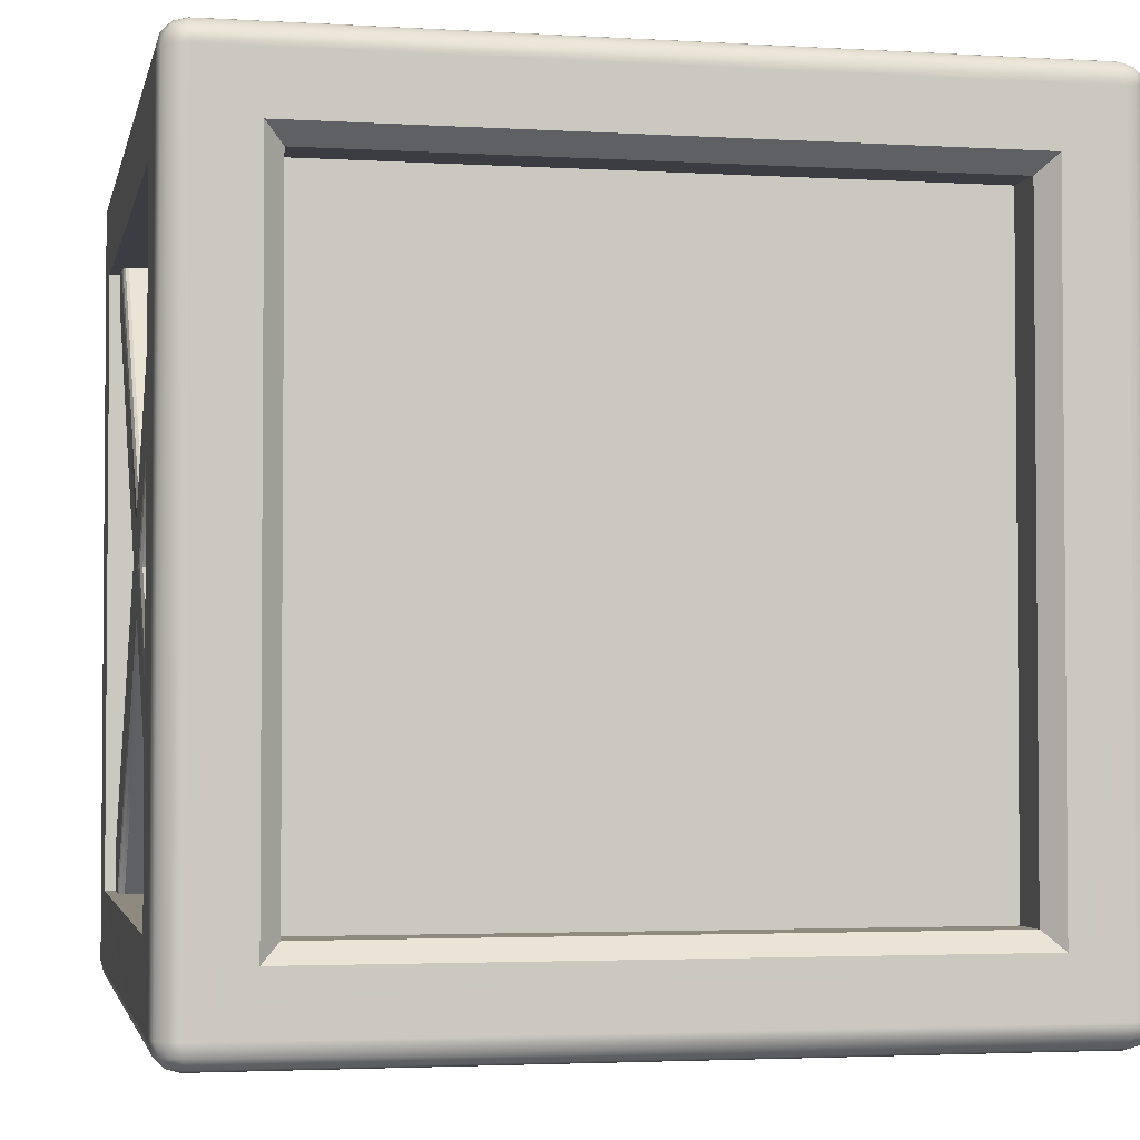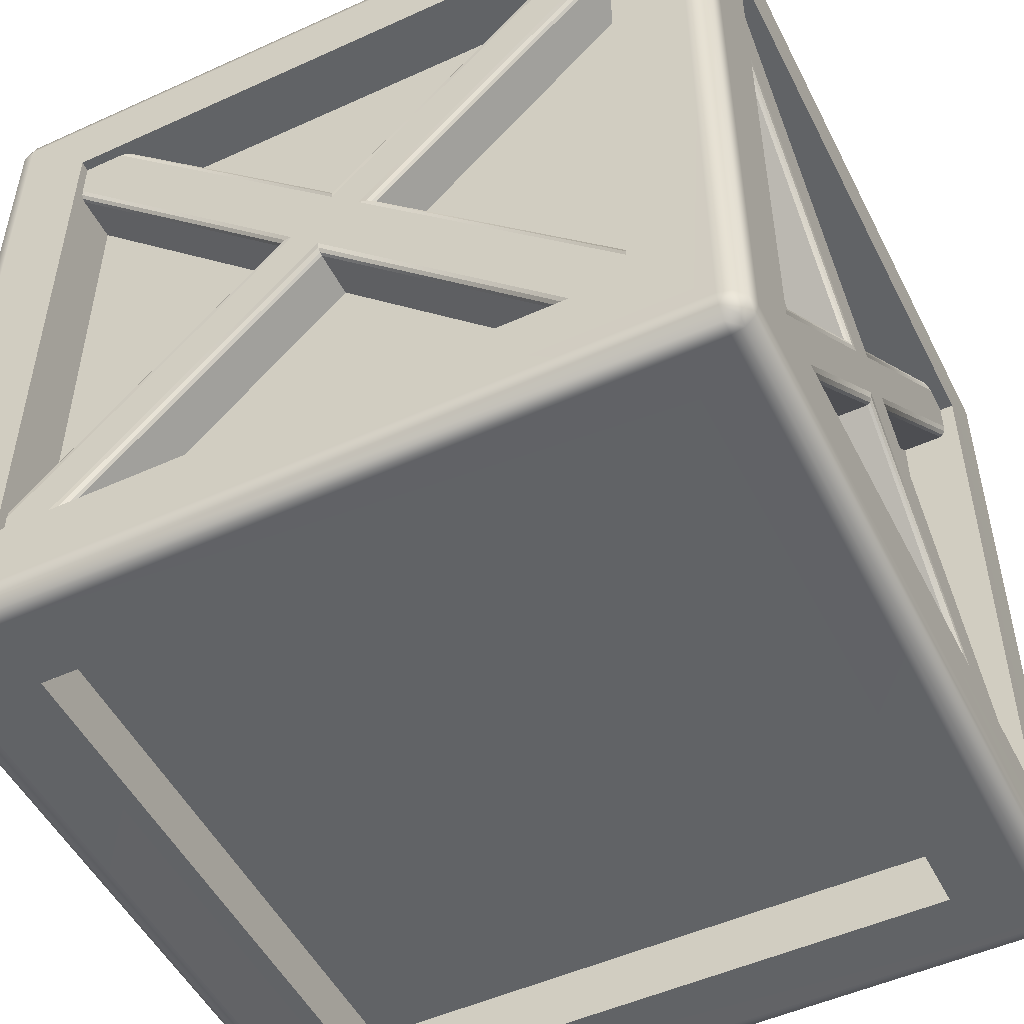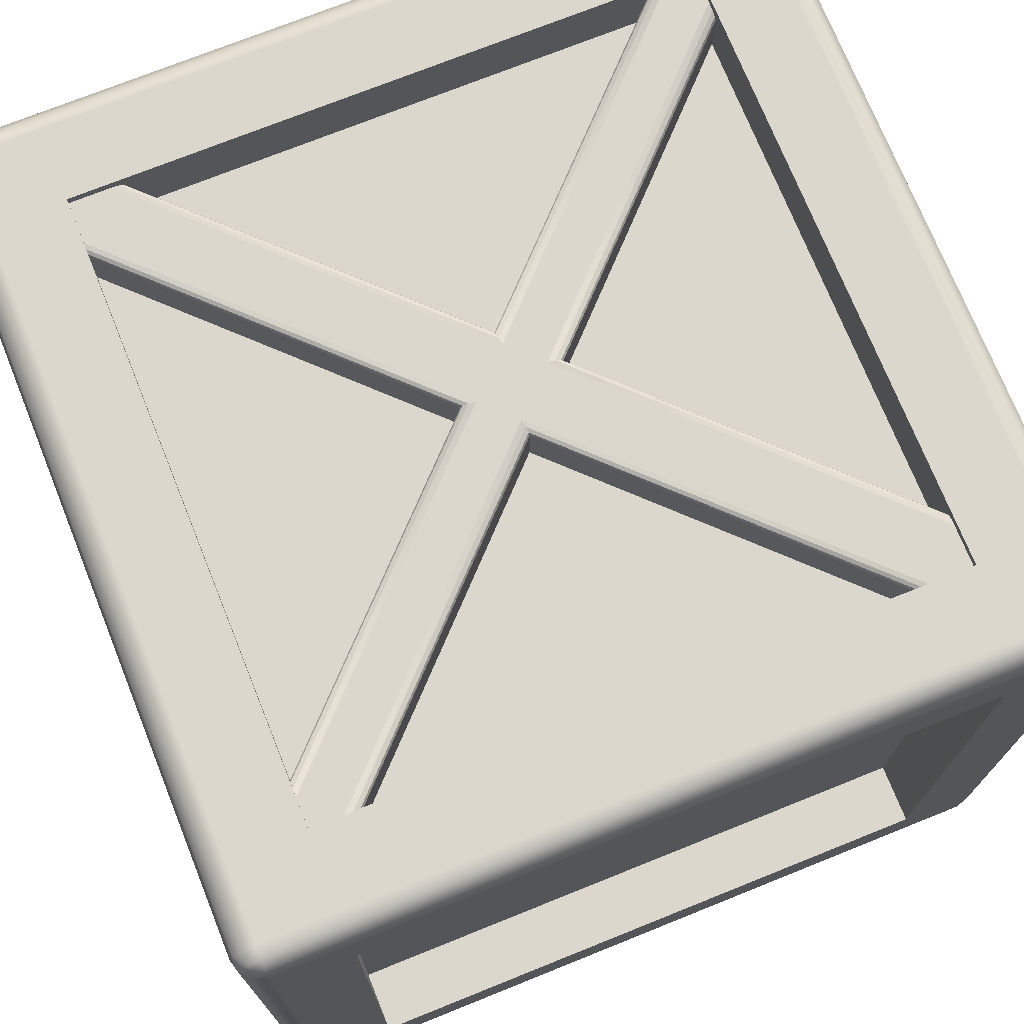
<metadata>
{"format":"obj","ext":"obj","renderer":"f3d","projection":"perspective","resolution":1024,"background":"white","views":[{"elev":-2.9,"azim":168.3,"up":"+Z"},{"elev":-50.8,"azim":116.4,"up":"+Y"},{"elev":73.2,"azim":-21.9,"up":"+Z"}]}
</metadata>
<code>
o Crate_Plane.005
v 2.436 1.853 -2.012
v 2.436 0.2504 -0.03332
v 2.436 0.06247 -0.2213
v 2.052 -1.744 2.063
v 2.399 0.008342 0.3099
v 2.052 0.008342 0.3099
v 2.436 -0.004164 0.2213
v 2.052 0.339 -0.02081
v 2.399 2.092 -1.774
v 2.052 2.092 -1.774
v 2.399 1.803 -2.063
v 2.052 0.04997 -0.3099
v 2.052 1.803 -2.063
v 2.399 0.04997 -0.3099
v 2.052 -1.715 -2.074
v 2.436 -0.1921 0.03332
v 2.436 -1.795 2.012
v 2.436 -1.983 1.824
v 2.399 2.104 1.744
v 2.399 0.339 -0.02081
v 2.052 1.773 2.074
v 2.436 1.811 2.036
v 2.052 -0.2807 0.02081
v 2.399 -2.045 -1.744
v 2.399 -0.2807 0.02081
v 2.436 -2.007 -1.782
v 2.436 -1.753 -2.036
v 2.431 -0.2364 0.02707
v 2.431 -2.008 1.799
v 2.418 -0.2688 0.02249
v 2.418 -2.027 1.78
v 2.431 0.05622 -0.2656
v 2.418 0.05164 -0.298
v 2.431 1.828 -2.037
v 2.418 1.81 -2.056
v 2.418 -1.751 2.056
v 2.399 -1.744 2.063
v 2.431 -1.77 2.037
v 2.418 0.006666 0.298
v 2.431 0.002089 0.2656
v 2.418 2.085 -1.78
v 2.418 0.3271 -0.02249
v 2.431 2.067 -1.799
v 2.431 0.2947 -0.02707
v 2.436 2.041 -1.824
v 2.431 1.792 2.055
v 2.418 1.778 2.069
v 2.436 2.066 1.782
v 2.431 2.085 1.763
v 2.418 2.099 1.749
v 2.431 -2.026 -1.763
v 2.418 -2.04 -1.749
v 2.418 -1.72 -2.069
v 2.399 -1.715 -2.074
v 2.431 -1.734 -2.055
v 2.052 -2.034 1.774
v -2.479 -2.392 2.343
v -2.479 -2.314 2.421
v -2.5 -2.314 2.343
v -2.418 -2.43 2.418
v -2.459 -2.389 2.418
v -2.343 -2.45 2.421
v -2.421 -2.45 2.343
v -2.343 -2.471 2.343
v -2.343 -2.392 2.479
v -2.421 -2.314 2.479
v -2.343 -2.314 2.5
v -2.418 -2.389 2.459
v 2.343 -2.392 2.479
v 2.421 -2.314 2.479
v 2.343 -2.314 2.5
v 2.343 -2.45 2.421
v 2.418 -2.389 2.459
v 2.421 -2.45 2.343
v 2.343 -2.471 2.343
v 2.479 -2.392 2.343
v 2.418 -2.43 2.418
v 2.479 -2.314 2.421
v 2.5 -2.314 2.343
v 2.459 -2.389 2.418
v -2.479 -2.314 -2.421
v -2.479 -2.392 -2.343
v -2.5 -2.314 -2.343
v -2.418 -2.389 -2.459
v -2.459 -2.389 -2.418
v -2.343 -2.392 -2.479
v -2.421 -2.314 -2.479
v -2.343 -2.314 -2.5
v -2.343 -2.45 -2.421
v -2.421 -2.45 -2.343
v -2.343 -2.471 -2.343
v -2.418 -2.43 -2.418
v 2.479 -2.392 -2.343
v 2.479 -2.314 -2.421
v 2.5 -2.314 -2.343
v 2.418 -2.43 -2.418
v 2.459 -2.389 -2.418
v 2.343 -2.45 -2.421
v 2.421 -2.45 -2.343
v 2.343 -2.471 -2.343
v 2.418 -2.389 -2.459
v 2.421 -2.314 -2.479
v 2.343 -2.392 -2.479
v 2.343 -2.314 -2.5
v -2.479 2.372 2.421
v -2.479 2.451 2.343
v -2.5 2.372 2.343
v -2.418 2.447 2.459
v -2.459 2.447 2.418
v -2.343 2.451 2.479
v -2.421 2.372 2.479
v -2.343 2.372 2.5
v -2.343 2.508 2.421
v -2.421 2.508 2.343
v -2.343 2.529 2.343
v -2.418 2.488 2.418
v 2.421 2.372 2.479
v 2.343 2.451 2.479
v 2.343 2.372 2.5
v 2.479 2.372 2.421
v 2.418 2.447 2.459
v 2.479 2.451 2.343
v 2.5 2.372 2.343
v 2.421 2.508 2.343
v 2.459 2.447 2.418
v 2.343 2.508 2.421
v 2.343 2.529 2.343
v 2.418 2.488 2.418
v -2.479 2.451 -2.343
v -2.479 2.372 -2.421
v -2.5 2.372 -2.343
v -2.421 2.508 -2.343
v -2.459 2.447 -2.418
v -2.343 2.508 -2.421
v -2.343 2.529 -2.343
v -2.418 2.447 -2.459
v -2.418 2.488 -2.418
v -2.421 2.372 -2.479
v -2.343 2.451 -2.479
v -2.343 2.372 -2.5
v 2.479 2.372 -2.421
v 2.479 2.451 -2.343
v 2.5 2.372 -2.343
v 2.418 2.447 -2.459
v 2.459 2.447 -2.418
v 2.343 2.451 -2.479
v 2.421 2.372 -2.479
v 2.343 2.372 -2.5
v 2.343 2.508 -2.421
v 2.421 2.508 -2.343
v 2.343 2.529 -2.343
v 2.418 2.488 -2.418
v -1.888 -2.471 1.888
v -1.888 -2.471 -1.888
v -2.5 -1.858 -1.888
v -2.5 -1.858 1.888
v 1.888 -2.471 1.888
v -1.888 -1.858 2.5
v 1.888 -1.858 2.5
v 1.888 -2.471 -1.888
v 2.5 -1.858 1.888
v 2.5 -1.858 -1.888
v 1.888 -1.858 -2.5
v -1.888 -1.858 -2.5
v -2.5 1.917 1.888
v -2.5 1.917 -1.888
v 1.888 2.145 1.888
v -1.888 2.421 1.888
v 1.888 2.421 1.888
v 1.888 1.917 2.5
v -1.888 1.917 2.5
v 1.888 2.145 -1.888
v 1.888 2.421 -1.888
v 2.5 1.917 -1.888
v 2.5 1.917 1.888
v -1.888 2.145 -1.888
v -1.888 2.421 -1.888
v -1.888 1.917 -2.5
v 1.888 1.917 -2.5
v 1.888 -1.858 2.116
v -1.888 1.917 2.116
v -1.888 -1.858 2.116
v 1.888 1.917 2.116
v -1.888 -1.858 -2.116
v 1.888 1.917 -2.116
v 1.888 -1.858 -2.116
v -1.888 -2.087 -1.888
v 1.888 -2.087 1.888
v -1.888 -2.087 1.888
v 1.888 -2.087 -1.888
v -1.888 2.145 1.888
v 1.995 2.529 1.995
v 1.995 2.529 -1.995
v -1.995 2.529 -1.995
v -1.995 2.529 1.995
v 2.116 -1.858 -1.888
v 2.116 1.917 1.888
v 2.116 -1.858 1.888
v 2.116 1.917 -1.888
v -2.116 -1.858 1.888
v -2.116 1.917 -1.888
v -2.116 -1.858 -1.888
v -2.116 1.917 1.888
v 2.012 1.853 2.445
v 0.03332 0.2504 2.445
v 0.2213 0.06247 2.445
v -2.063 -1.744 2.061
v -0.3099 0.008341 2.408
v -0.3099 0.008342 2.061
v -0.2213 -0.004165 2.445
v 0.02081 0.339 2.061
v 1.774 2.092 2.408
v 1.774 2.092 2.061
v 2.063 1.803 2.408
v 0.3099 0.04997 2.061
v 2.063 1.803 2.061
v 0.3099 0.04997 2.408
v 2.074 -1.715 2.061
v -0.03332 -0.1921 2.445
v -2.012 -1.795 2.445
v -1.824 -1.983 2.445
v -1.744 2.104 2.408
v 0.02081 0.339 2.408
v -2.074 1.773 2.061
v -2.036 1.811 2.445
v -0.02081 -0.2807 2.061
v 1.744 -2.045 2.408
v -0.02081 -0.2807 2.408
v 1.782 -2.007 2.445
v 2.036 -1.753 2.445
v -0.02707 -0.2364 2.44
v -1.799 -2.008 2.44
v -0.02249 -0.2688 2.426
v -1.78 -2.027 2.426
v 0.2656 0.05622 2.44
v 0.298 0.05164 2.426
v 2.037 1.828 2.44
v 2.056 1.81 2.426
v -2.056 -1.751 2.426
v -2.063 -1.744 2.408
v -2.037 -1.77 2.44
v -0.298 0.006665 2.426
v -0.2656 0.002088 2.44
v 1.78 2.085 2.426
v 0.02249 0.3271 2.426
v 1.799 2.067 2.44
v 0.02707 0.2947 2.44
v 1.824 2.041 2.445
v -2.055 1.792 2.44
v -2.069 1.778 2.426
v -1.782 2.066 2.445
v -1.763 2.085 2.44
v -1.749 2.099 2.426
v 1.763 -2.026 2.44
v 1.749 -2.04 2.426
v 2.069 -1.72 2.426
v 2.074 -1.715 2.408
v 2.055 -1.734 2.44
v -1.774 -2.034 2.061
v -2.012 1.853 -2.412
v -0.03332 0.2504 -2.412
v -0.2213 0.06247 -2.412
v 2.063 -1.744 -2.028
v 0.3099 0.008342 -2.375
v 0.3099 0.008342 -2.028
v 0.2213 -0.004164 -2.412
v -0.02081 0.339 -2.028
v -1.774 2.092 -2.375
v -1.774 2.092 -2.028
v -2.063 1.803 -2.375
v -0.3098 0.04997 -2.028
v -2.063 1.803 -2.028
v -0.3098 0.04997 -2.375
v -2.074 -1.715 -2.028
v 0.03332 -0.1921 -2.412
v 2.012 -1.795 -2.412
v 1.824 -1.983 -2.412
v 1.744 2.104 -2.375
v -0.02081 0.339 -2.375
v 2.074 1.773 -2.028
v 2.036 1.811 -2.412
v 0.02081 -0.2807 -2.375
v -1.744 -2.045 -2.028
v -1.744 -2.045 -2.375
v -2.036 -1.753 -2.412
v 0.02707 -0.2364 -2.407
v 1.799 -2.008 -2.407
v 0.02249 -0.2688 -2.394
v 1.78 -2.027 -2.394
v -0.2656 0.05622 -2.407
v -0.298 0.05164 -2.394
v -2.037 1.828 -2.407
v -2.056 1.81 -2.394
v 2.056 -1.751 -2.394
v 2.063 -1.744 -2.375
v 2.037 -1.77 -2.407
v 0.298 0.006666 -2.394
v 0.2656 0.002089 -2.407
v -1.78 2.085 -2.394
v -0.02249 0.3271 -2.394
v -1.799 2.067 -2.407
v -0.02707 0.2947 -2.407
v -1.824 2.041 -2.412
v 2.055 1.792 -2.407
v 2.069 1.778 -2.394
v 1.782 2.066 -2.412
v 1.763 2.085 -2.407
v 1.749 2.099 -2.394
v -1.782 -2.007 -2.412
v -1.763 -2.026 -2.407
v -1.749 -2.04 -2.394
v -2.069 -1.72 -2.394
v -2.074 -1.715 -2.375
v -2.055 -1.734 -2.407
v 1.774 -2.034 -2.028
v 0.02081 -0.2807 -2.028
v -2.441 1.853 2.012
v -2.441 0.2504 0.03332
v -2.441 0.06247 0.2213
v -2.057 -1.744 -2.063
v -2.404 0.008342 -0.3099
v -2.057 0.008342 -0.3099
v -2.441 -0.004164 -0.2213
v -2.057 0.339 0.02081
v -2.404 2.092 1.774
v -2.057 2.092 1.774
v -2.404 1.803 2.063
v -2.057 0.04997 0.3099
v -2.057 1.803 2.063
v -2.404 0.04997 0.3099
v -2.057 -1.715 2.074
v -2.441 -0.1921 -0.03332
v -2.441 -1.795 -2.012
v -2.441 -1.983 -1.824
v -2.404 2.104 -1.744
v -2.404 0.339 0.02081
v -2.057 1.773 -2.074
v -2.441 1.811 -2.036
v -2.057 -0.2807 -0.02081
v -2.404 -2.045 1.744
v -2.404 -0.2807 -0.02081
v -2.441 -2.007 1.782
v -2.441 -1.753 2.036
v -2.436 -0.2364 -0.02707
v -2.436 -2.008 -1.799
v -2.422 -0.2688 -0.02249
v -2.422 -2.027 -1.78
v -2.436 0.05622 0.2656
v -2.422 0.05164 0.298
v -2.436 1.828 2.037
v -2.422 1.81 2.056
v -2.422 -1.751 -2.056
v -2.404 -1.744 -2.063
v -2.436 -1.77 -2.037
v -2.422 0.006666 -0.298
v -2.436 0.002089 -0.2656
v -2.422 2.085 1.78
v -2.422 0.3271 0.02249
v -2.436 2.067 1.799
v -2.436 0.2947 0.02707
v -2.441 2.041 1.824
v -2.436 1.792 -2.055
v -2.422 1.778 -2.069
v -2.441 2.066 -1.782
v -2.436 2.085 -1.763
v -2.422 2.099 -1.749
v -2.436 -2.026 1.763
v -2.422 -2.04 1.749
v -2.422 -1.72 2.069
v -2.404 -1.715 2.074
v -2.436 -1.734 2.055
v -2.057 -2.034 -1.774
v 2.052 2.104 1.744
v 2.399 1.773 2.074
v 2.052 -2.045 -1.744
v 2.399 -2.034 1.774
v -1.888 1.917 -2.116
v -1.744 2.104 2.061
v -2.074 1.773 2.408
v 1.744 -2.045 2.061
v -1.774 -2.034 2.408
v 1.744 2.104 -2.028
v 2.074 1.773 -2.375
v 1.774 -2.034 -2.375
v -2.057 2.104 -1.744
v -2.404 1.773 -2.074
v -2.057 -2.045 1.744
v -2.404 -2.034 -1.774
f 1 2 3
f 4 5 6
f 7 3 2
f 8 9 10
f 11 12 13
f 14 15 12
f 16 17 18
f 8 19 20
f 5 21 6
f 2 22 7
f 23 24 25
f 3 26 27
f 18 28 16
f 29 30 28
f 31 25 30
f 32 1 3
f 33 34 32
f 14 35 33
f 36 5 37
f 38 39 36
f 17 40 38
f 20 41 9
f 42 43 41
f 44 45 43
f 22 40 7
f 46 39 40
f 47 5 39
f 44 48 2
f 42 49 44
f 20 50 42
f 28 26 16
f 30 51 28
f 25 52 30
f 14 53 54
f 33 55 53
f 32 27 55
f 25 56 23
f 57 58 59
f 57 60 61
f 62 63 64
f 65 60 62
f 66 65 67
f 58 68 66
f 61 60 68
f 69 70 71
f 72 73 69
f 74 72 75
f 76 77 74
f 78 76 79
f 78 73 80
f 73 77 80
f 81 82 83
f 81 84 85
f 86 87 88
f 89 84 86
f 90 89 91
f 82 92 90
f 85 84 92
f 93 94 95
f 93 96 97
f 98 99 100
f 98 101 96
f 102 103 104
f 94 101 102
f 97 96 101
f 105 106 107
f 105 108 109
f 110 111 112
f 113 108 110
f 114 113 115
f 114 109 116
f 109 108 116
f 117 118 119
f 120 121 117
f 122 120 123
f 124 125 122
f 126 124 127
f 126 121 128
f 121 125 128
f 129 130 131
f 132 133 129
f 134 132 135
f 134 136 137
f 138 139 140
f 130 136 138
f 133 137 136
f 141 142 143
f 141 144 145
f 146 147 148
f 149 144 146
f 150 149 151
f 150 145 152
f 145 144 152
f 64 90 91
f 63 82 90
f 57 83 82
f 75 62 64
f 72 65 62
f 69 67 65
f 100 74 75
f 99 76 74
f 93 79 76
f 91 98 100
f 89 103 98
f 86 104 103
f 107 129 131
f 106 132 129
f 114 135 132
f 119 110 112
f 118 113 110
f 126 115 113
f 143 122 123
f 142 124 122
f 150 127 124
f 140 146 148
f 139 149 146
f 134 151 149
f 148 102 104
f 147 94 102
f 141 95 94
f 71 117 119
f 70 120 117
f 78 123 120
f 112 66 67
f 111 58 66
f 105 59 58
f 88 138 140
f 87 130 138
f 130 83 131
f 153 91 154
f 155 59 156
f 157 64 153
f 158 71 159
f 160 75 157
f 161 95 162
f 154 100 160
f 163 88 164
f 165 131 166
f 167 168 169
f 170 112 171
f 172 169 173
f 174 123 175
f 176 173 177
f 178 148 179
f 163 148 104
f 162 143 174
f 159 119 170
f 161 123 79
f 158 112 67
f 156 107 165
f 164 140 178
f 155 131 83
f 180 181 182
f 180 158 159
f 183 159 170
f 181 170 171
f 182 171 158
f 184 185 186
f 184 163 164
f 185 178 179
f 186 179 163
f 187 188 189
f 187 153 154
f 190 154 160
f 188 160 157
f 189 157 153
f 167 176 191
f 192 115 127
f 192 151 193
f 193 135 194
f 194 115 195
f 196 197 198
f 196 161 162
f 199 162 174
f 197 174 175
f 198 175 161
f 200 201 202
f 200 155 156
f 203 156 165
f 201 165 166
f 202 166 155
f 178 184 164
f 177 195 168
f 168 192 169
f 169 193 173
f 177 193 194
f 191 177 168
f 204 205 206
f 207 208 209
f 210 206 205
f 211 212 213
f 214 215 216
f 217 218 215
f 219 220 221
f 211 222 223
f 208 224 209
f 205 225 210
f 226 227 228
f 206 229 230
f 221 231 219
f 232 233 231
f 234 228 233
f 235 204 206
f 236 237 235
f 217 238 236
f 239 208 240
f 241 242 239
f 220 243 241
f 223 244 212
f 245 246 244
f 247 248 246
f 225 243 210
f 249 242 243
f 250 208 242
f 247 251 205
f 245 252 247
f 223 253 245
f 231 229 219
f 233 254 231
f 228 255 233
f 217 256 257
f 236 258 256
f 235 230 258
f 228 259 226
f 260 261 262
f 263 264 265
f 266 262 261
f 267 268 269
f 270 271 272
f 273 274 271
f 275 276 277
f 267 278 279
f 264 280 265
f 261 281 266
f 282 283 284
f 275 285 262
f 277 286 275
f 287 288 286
f 289 282 288
f 290 260 262
f 291 292 290
f 273 293 291
f 294 264 295
f 296 297 294
f 276 298 296
f 279 299 268
f 300 301 299
f 302 303 301
f 281 298 266
f 304 297 298
f 305 264 297
f 302 306 261
f 300 307 302
f 279 308 300
f 286 309 275
f 288 310 286
f 282 311 288
f 273 312 313
f 291 314 312
f 290 285 314
f 282 315 316
f 317 318 319
f 320 321 322
f 323 319 318
f 324 325 326
f 327 328 329
f 330 331 328
f 332 333 334
f 324 335 336
f 321 337 322
f 318 338 323
f 339 340 341
f 319 342 343
f 334 344 332
f 345 346 344
f 347 341 346
f 348 317 319
f 349 350 348
f 330 351 349
f 352 321 353
f 354 355 352
f 333 356 354
f 336 357 325
f 358 359 357
f 360 361 359
f 338 356 323
f 362 355 356
f 363 321 355
f 360 364 318
f 358 365 360
f 336 366 358
f 344 342 332
f 346 367 344
f 341 368 346
f 330 369 370
f 349 371 369
f 348 343 371
f 341 372 339
f 1 45 2
f 4 37 5
f 7 16 3
f 8 20 9
f 11 14 12
f 14 54 15
f 16 7 17
f 8 373 19
f 5 374 21
f 2 48 22
f 23 375 24
f 3 16 26
f 18 29 28
f 29 31 30
f 31 376 25
f 32 34 1
f 33 35 34
f 14 11 35
f 36 39 5
f 38 40 39
f 17 7 40
f 20 42 41
f 42 44 43
f 44 2 45
f 22 46 40
f 46 47 39
f 47 374 5
f 44 49 48
f 42 50 49
f 20 19 50
f 28 51 26
f 30 52 51
f 25 24 52
f 14 33 53
f 33 32 55
f 32 3 27
f 25 376 56
f 57 61 58
f 57 63 60
f 62 60 63
f 65 68 60
f 66 68 65
f 58 61 68
f 69 73 70
f 72 77 73
f 74 77 72
f 76 80 77
f 78 80 76
f 78 70 73
f 81 85 82
f 81 87 84
f 86 84 87
f 89 92 84
f 90 92 89
f 82 85 92
f 93 97 94
f 93 99 96
f 98 96 99
f 98 103 101
f 102 101 103
f 94 97 101
f 105 109 106
f 105 111 108
f 110 108 111
f 113 116 108
f 114 116 113
f 114 106 109
f 117 121 118
f 120 125 121
f 122 125 120
f 124 128 125
f 126 128 124
f 126 118 121
f 129 133 130
f 132 137 133
f 134 137 132
f 134 139 136
f 138 136 139
f 130 133 136
f 141 145 142
f 141 147 144
f 146 144 147
f 149 152 144
f 150 152 149
f 150 142 145
f 64 63 90
f 63 57 82
f 57 59 83
f 75 72 62
f 72 69 65
f 69 71 67
f 100 99 74
f 99 93 76
f 93 95 79
f 91 89 98
f 89 86 103
f 86 88 104
f 107 106 129
f 106 114 132
f 114 115 135
f 119 118 110
f 118 126 113
f 126 127 115
f 143 142 122
f 142 150 124
f 150 151 127
f 140 139 146
f 139 134 149
f 134 135 151
f 148 147 102
f 147 141 94
f 141 143 95
f 71 70 117
f 70 78 120
f 78 79 123
f 112 111 66
f 111 105 58
f 105 107 59
f 88 87 138
f 87 81 130
f 130 81 83
f 153 64 91
f 155 83 59
f 157 75 64
f 158 67 71
f 160 100 75
f 161 79 95
f 154 91 100
f 163 104 88
f 165 107 131
f 167 191 168
f 170 119 112
f 172 167 169
f 174 143 123
f 176 172 173
f 178 140 148
f 163 179 148
f 162 95 143
f 159 71 119
f 161 175 123
f 158 171 112
f 156 59 107
f 164 88 140
f 155 166 131
f 180 183 181
f 180 182 158
f 183 180 159
f 181 183 170
f 182 181 171
f 184 377 185
f 184 186 163
f 185 377 178
f 186 185 179
f 187 190 188
f 187 189 153
f 190 187 154
f 188 190 160
f 189 188 157
f 167 172 176
f 192 195 115
f 192 127 151
f 193 151 135
f 194 135 115
f 196 199 197
f 196 198 161
f 199 196 162
f 197 199 174
f 198 197 175
f 200 203 201
f 200 202 155
f 203 200 156
f 201 203 165
f 202 201 166
f 178 377 184
f 177 194 195
f 168 195 192
f 169 192 193
f 177 173 193
f 191 176 177
f 204 248 205
f 207 240 208
f 210 219 206
f 211 223 212
f 214 217 215
f 217 257 218
f 219 210 220
f 211 378 222
f 208 379 224
f 205 251 225
f 226 380 227
f 206 219 229
f 221 232 231
f 232 234 233
f 234 381 228
f 235 237 204
f 236 238 237
f 217 214 238
f 239 242 208
f 241 243 242
f 220 210 243
f 223 245 244
f 245 247 246
f 247 205 248
f 225 249 243
f 249 250 242
f 250 379 208
f 247 252 251
f 245 253 252
f 223 222 253
f 231 254 229
f 233 255 254
f 228 227 255
f 217 236 256
f 236 235 258
f 235 206 230
f 228 381 259
f 260 303 261
f 263 295 264
f 266 275 262
f 267 279 268
f 270 273 271
f 273 313 274
f 275 266 276
f 267 382 278
f 264 383 280
f 261 306 281
f 282 316 283
f 275 309 285
f 277 287 286
f 287 289 288
f 289 384 282
f 290 292 260
f 291 293 292
f 273 270 293
f 294 297 264
f 296 298 297
f 276 266 298
f 279 300 299
f 300 302 301
f 302 261 303
f 281 304 298
f 304 305 297
f 305 383 264
f 302 307 306
f 300 308 307
f 279 278 308
f 286 310 309
f 288 311 310
f 282 284 311
f 273 291 312
f 291 290 314
f 290 262 285
f 282 384 315
f 317 361 318
f 320 353 321
f 323 332 319
f 324 336 325
f 327 330 328
f 330 370 331
f 332 323 333
f 324 385 335
f 321 386 337
f 318 364 338
f 339 387 340
f 319 332 342
f 334 345 344
f 345 347 346
f 347 388 341
f 348 350 317
f 349 351 350
f 330 327 351
f 352 355 321
f 354 356 355
f 333 323 356
f 336 358 357
f 358 360 359
f 360 318 361
f 338 362 356
f 362 363 355
f 363 386 321
f 360 365 364
f 358 366 365
f 336 335 366
f 344 367 342
f 346 368 367
f 341 340 368
f 330 349 369
f 349 348 371
f 348 319 343
f 341 388 372

</code>
